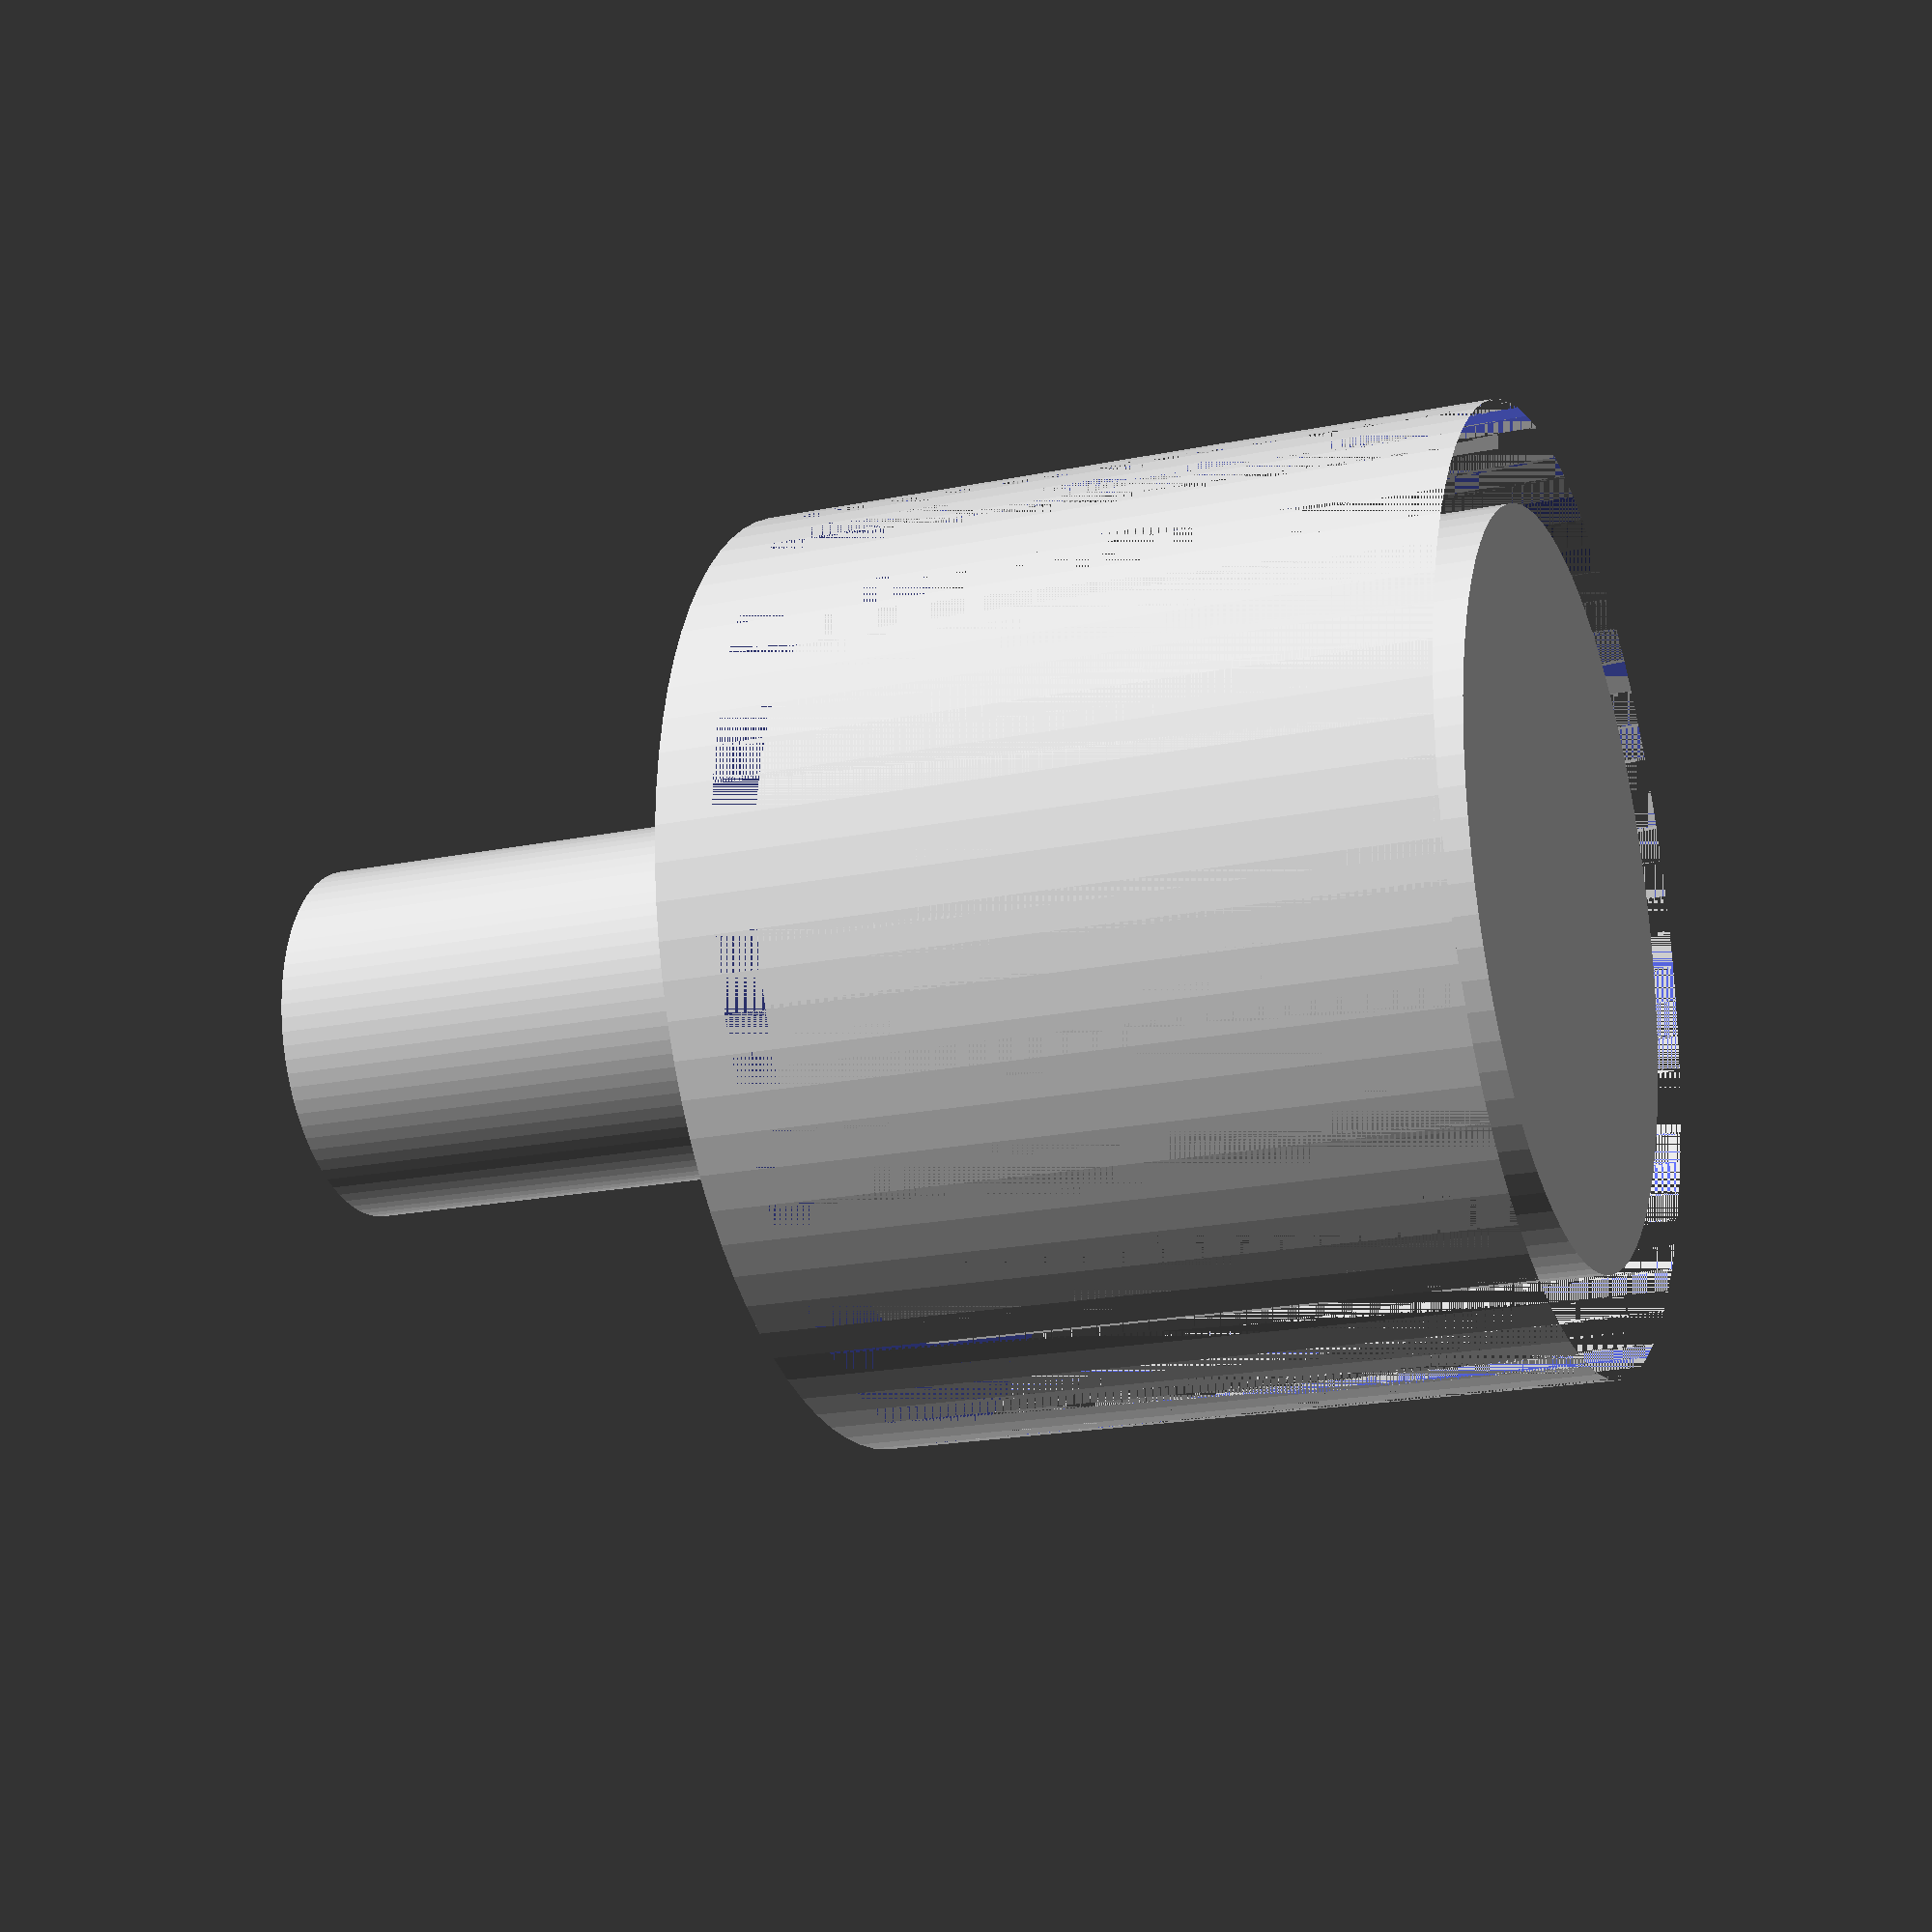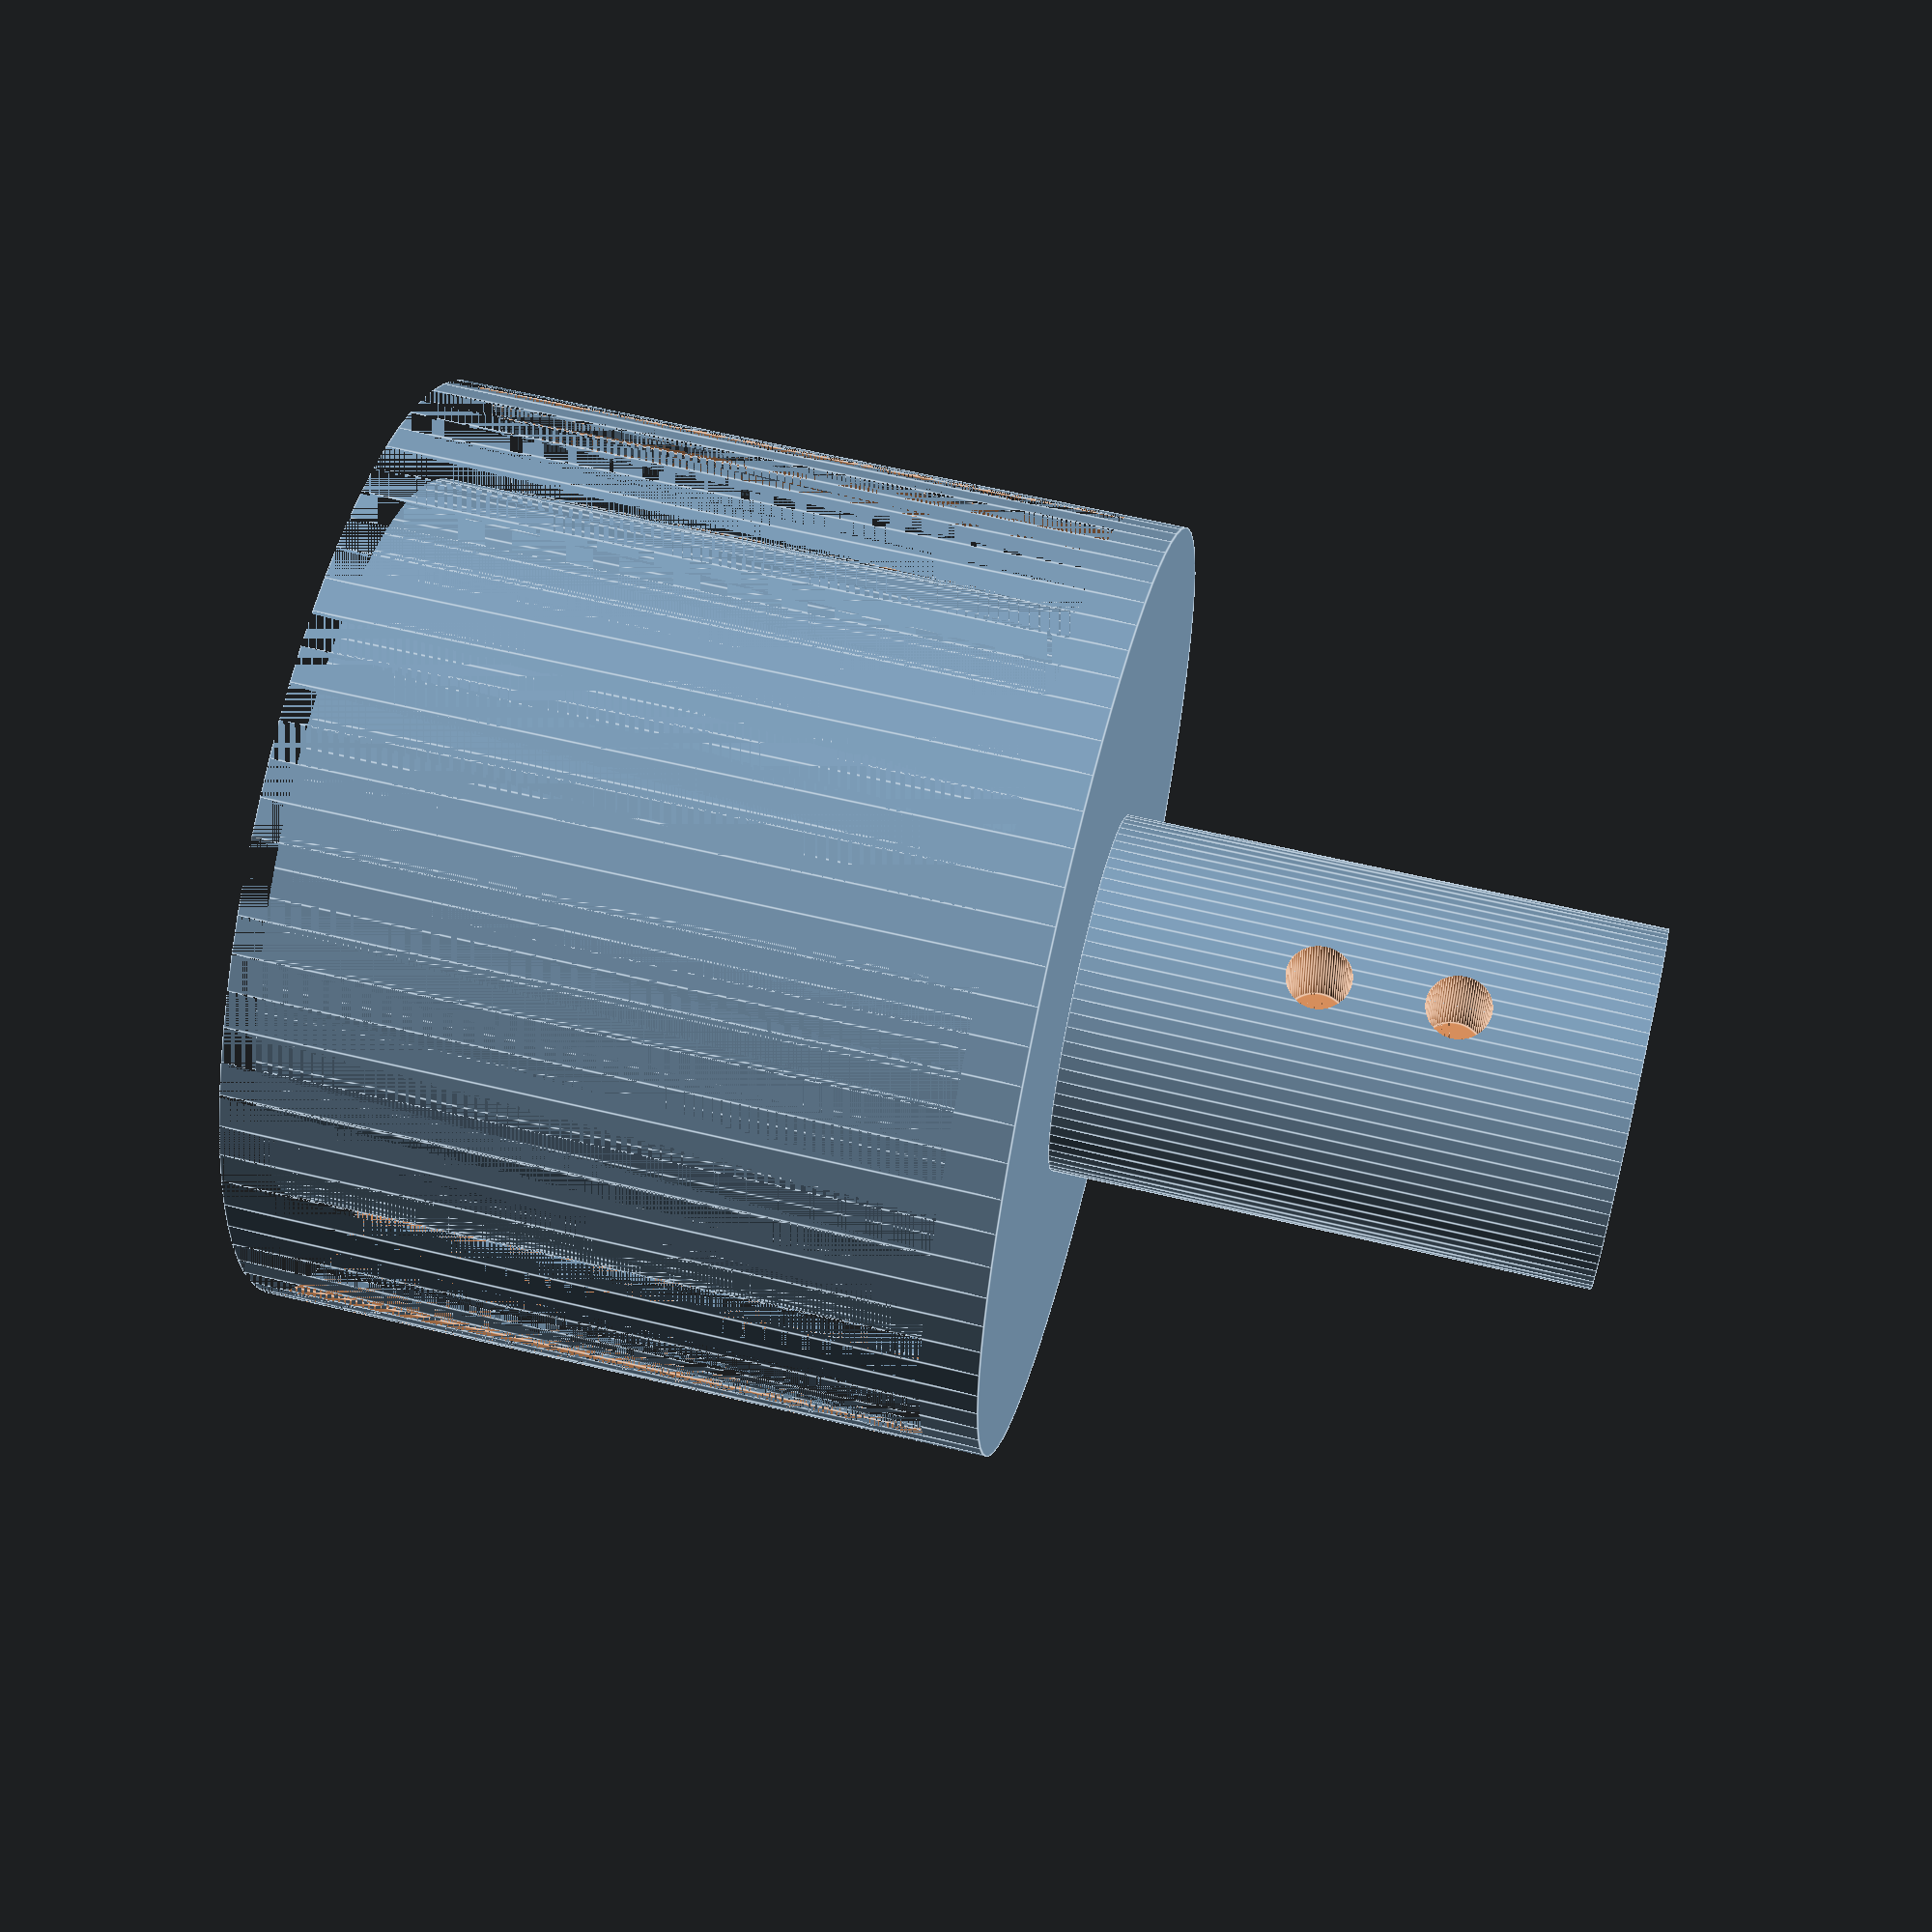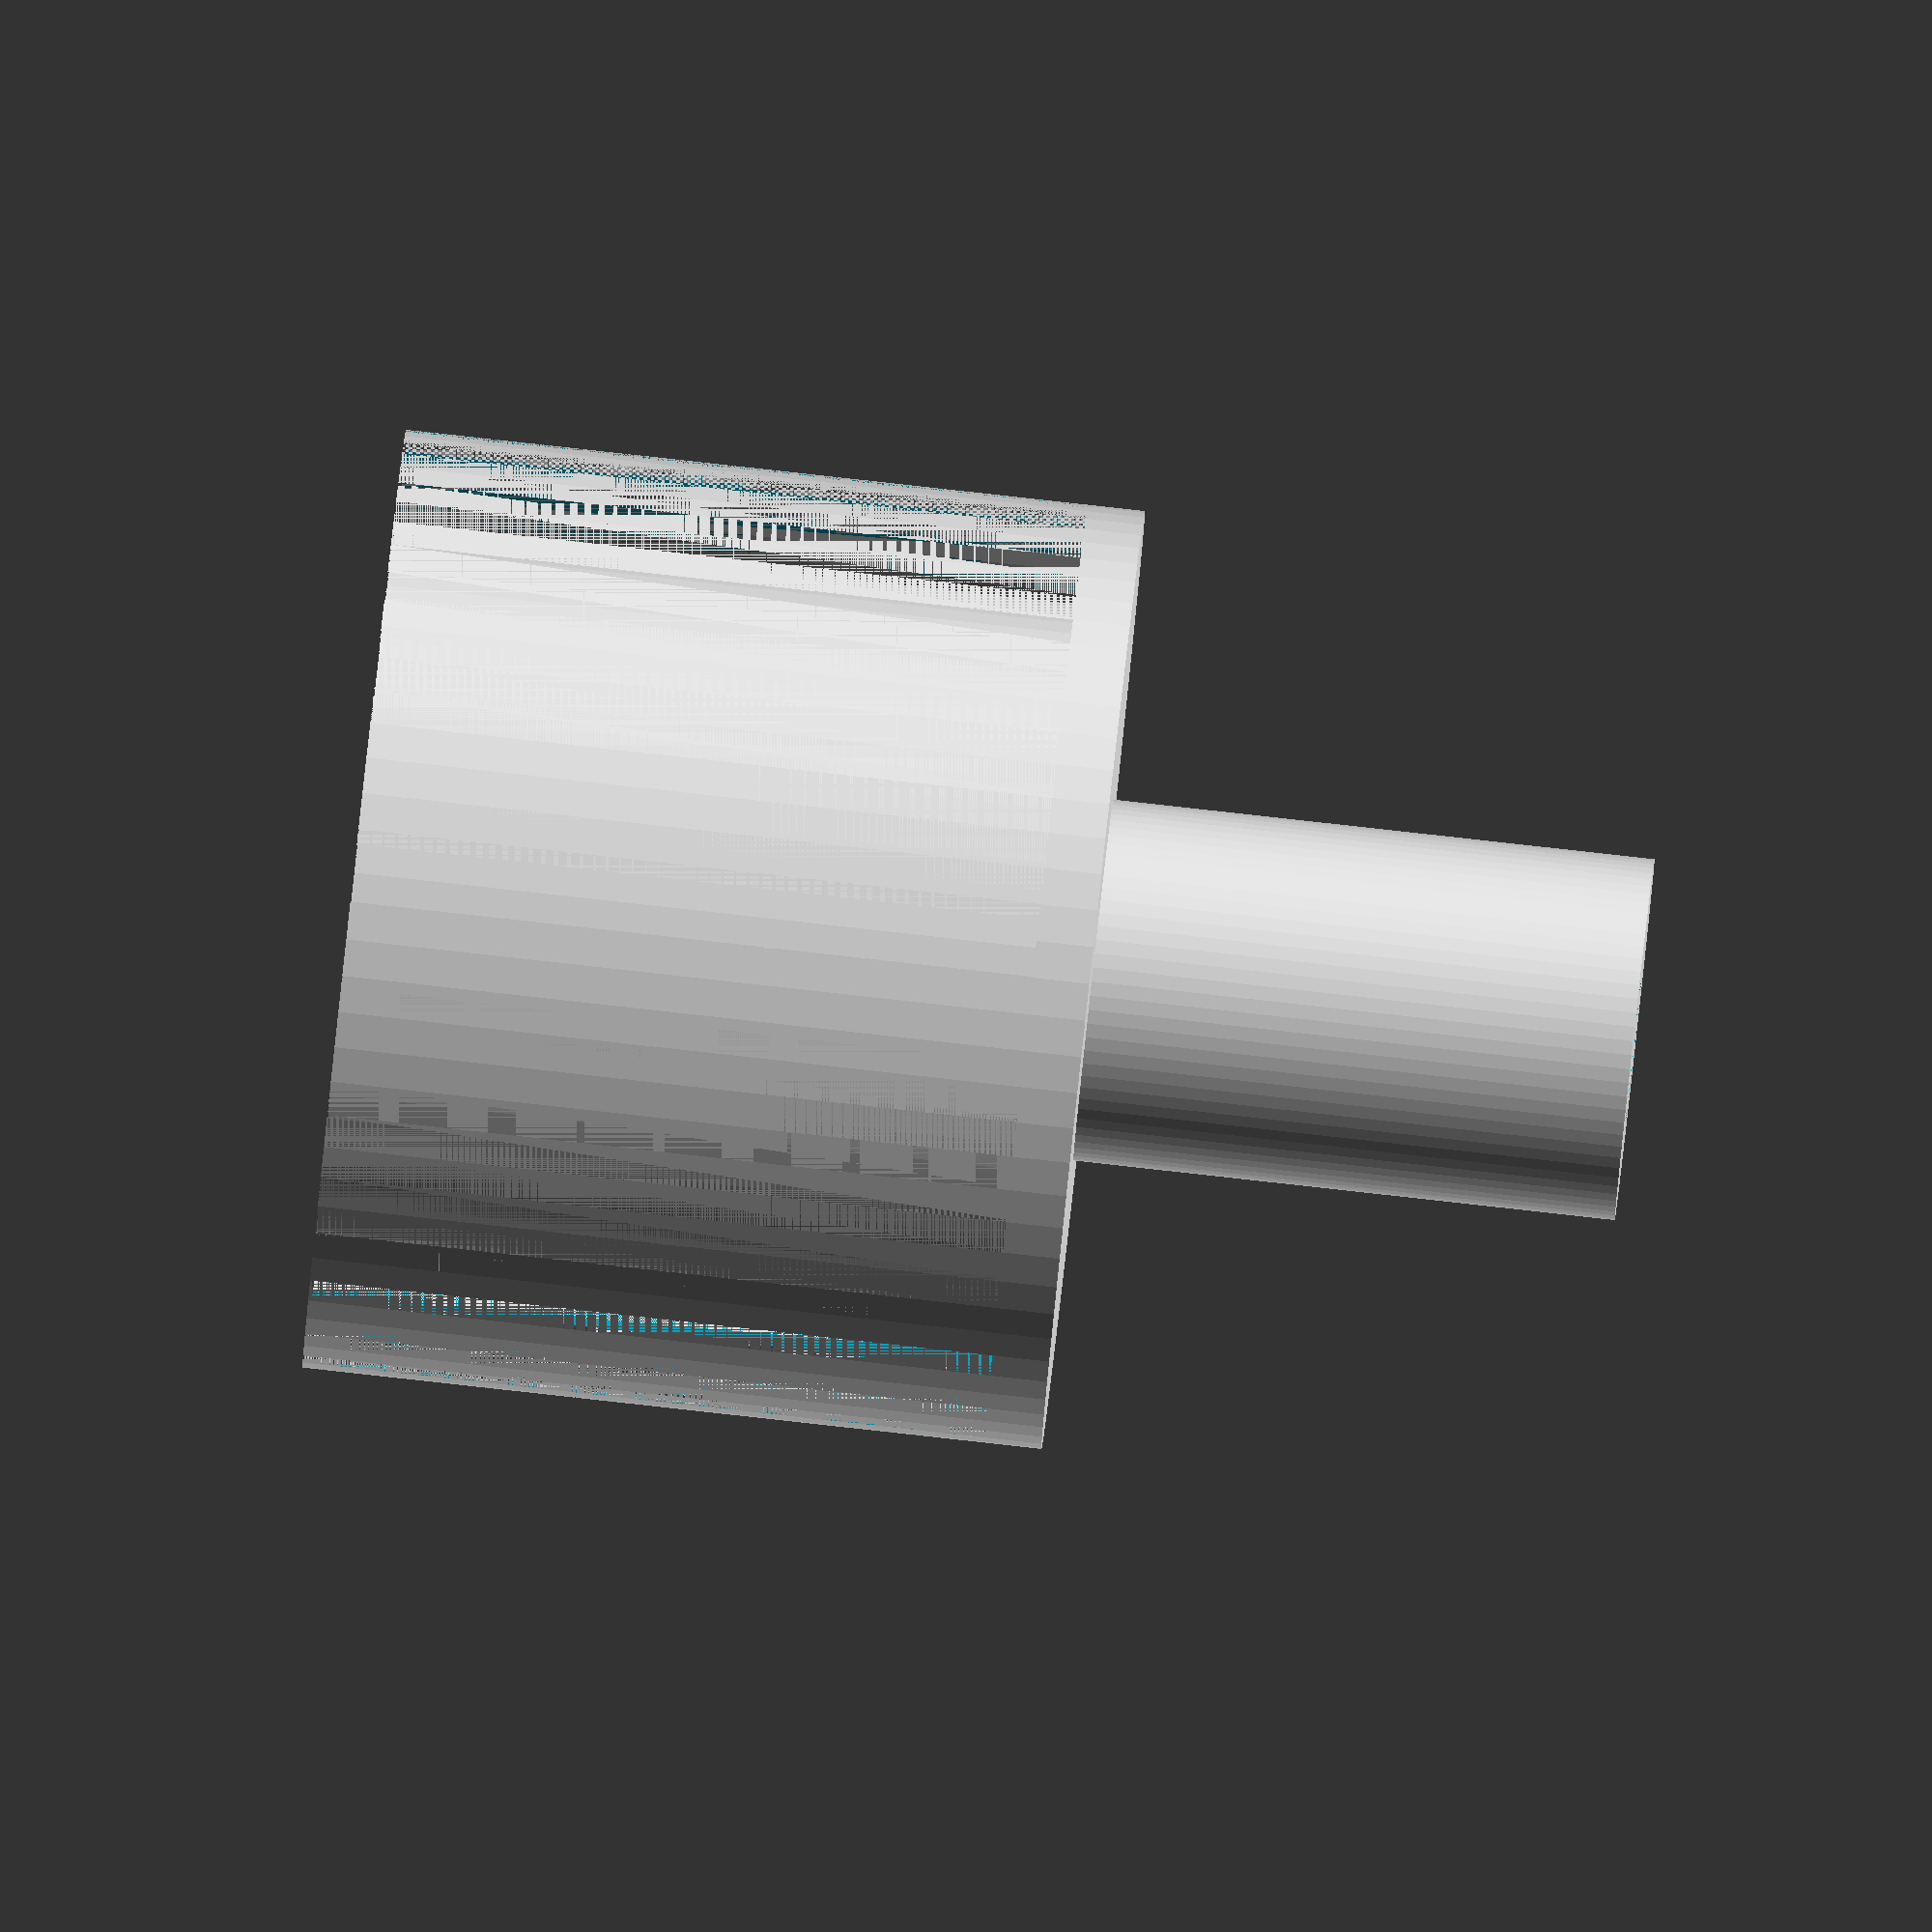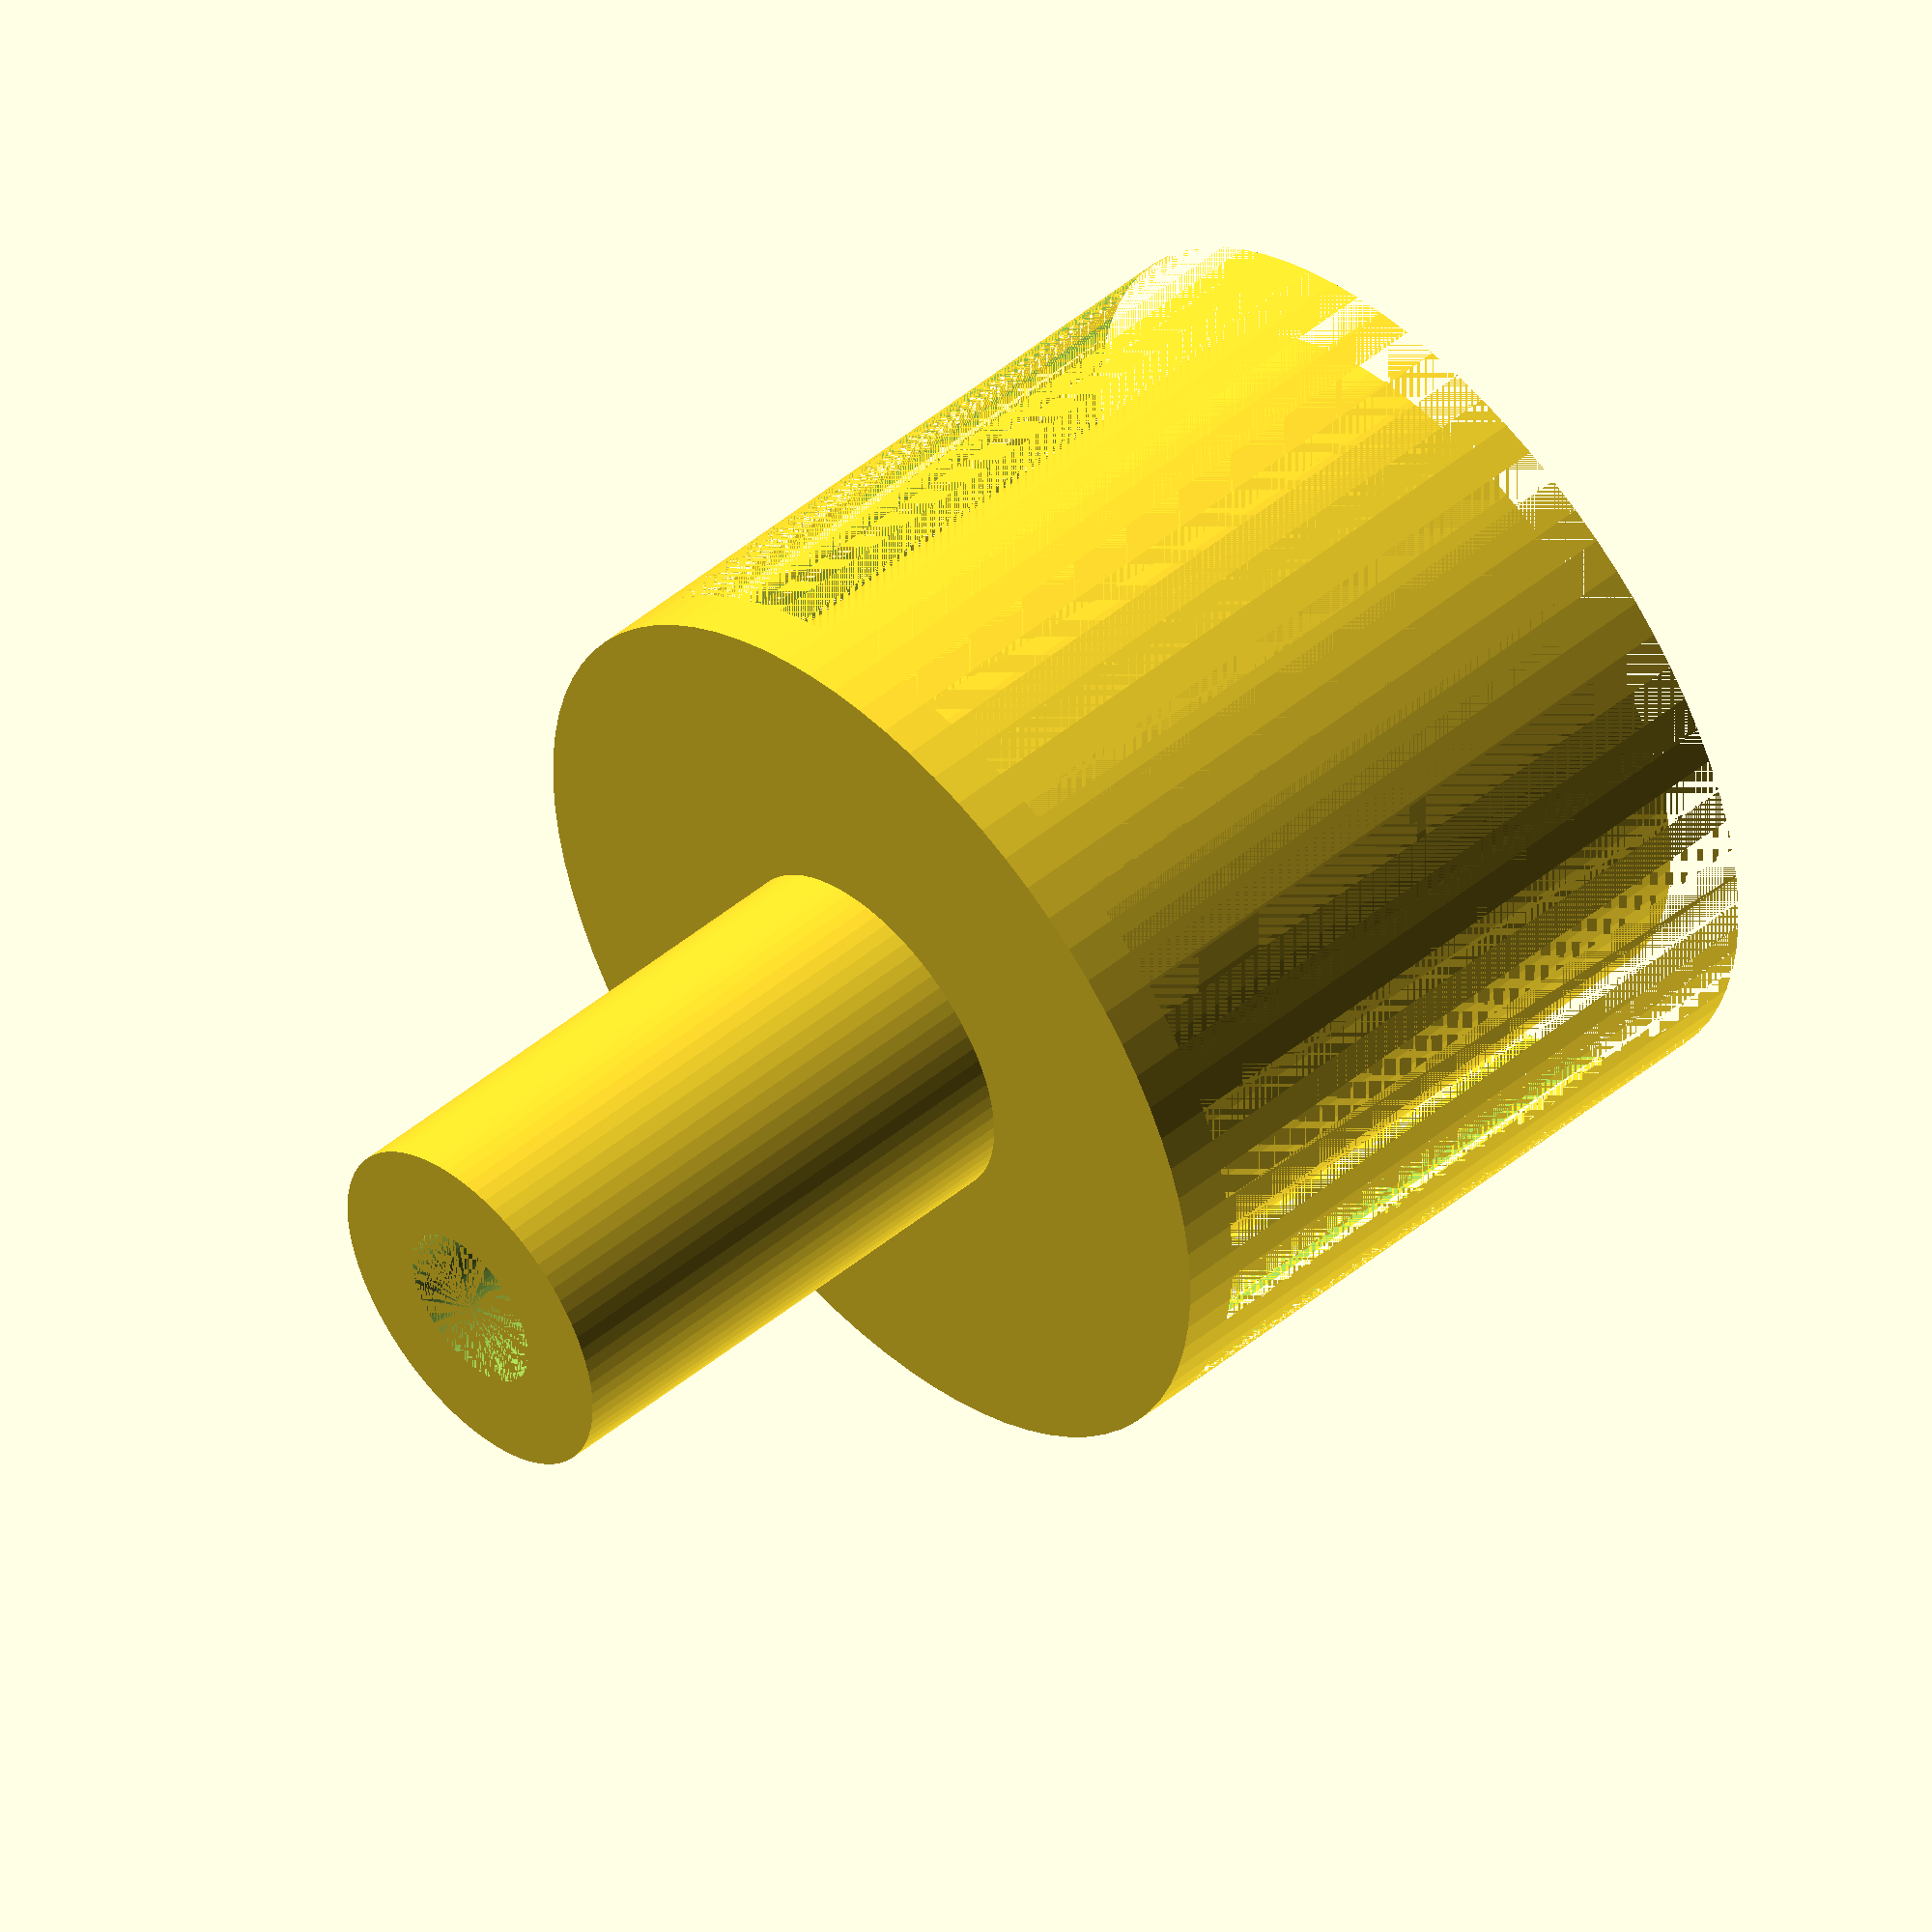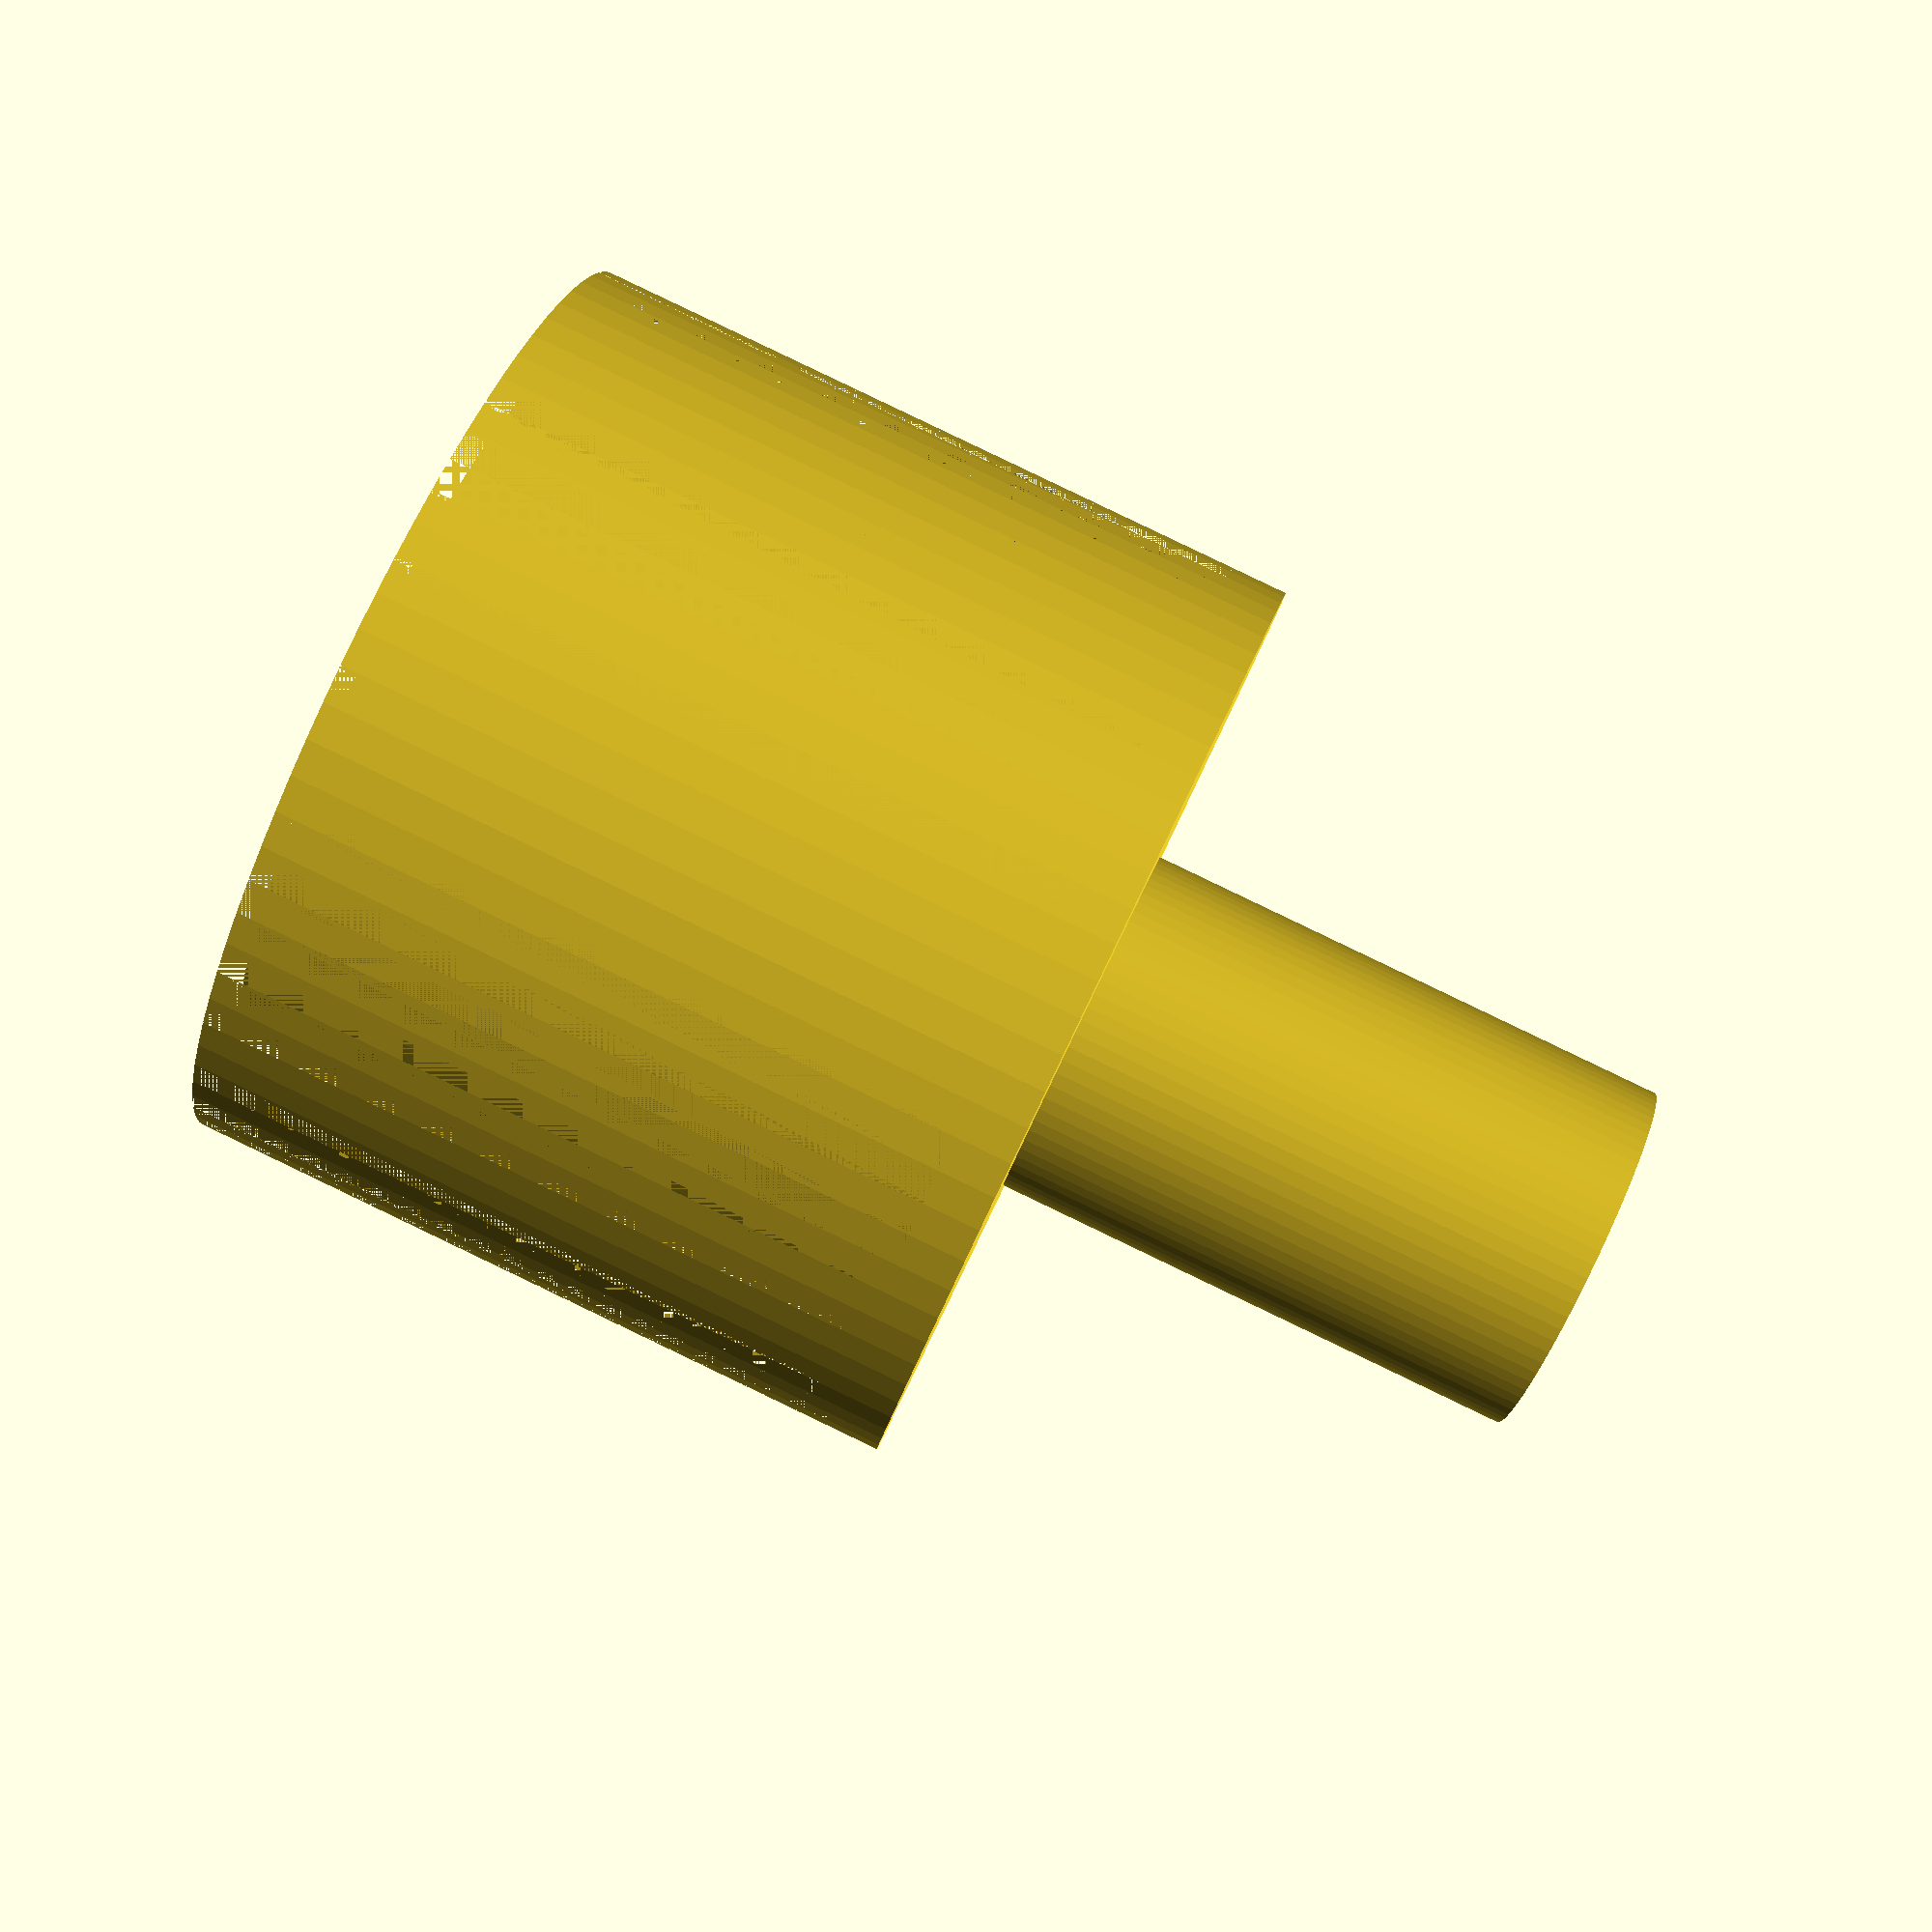
<openscad>
$fn = 80;

difference(){
    cylinder(d=33,h=26);
    translate([0,0,2])difference(){
        cylinder(d=33,h=26);
        cylinder(d=26,h=26);
}
}
translate([0,0,-25.4*3/4])difference(){
        cylinder(r=25.4/2/2,h=25.4*3/4);
        difference(){
            cylinder(r=3,h=25.4/2);
            translate([-4.944/2,1.7,0])cube([4.944,1.3,25.4*2/4],0);
        }
 translate([0,25.4/2/2,25.4*1/4])rotate([90,0,0])cylinder(d=2.2606,h=4.65);
        translate([0,25.4/2/2,25.4*7/16])rotate([90,0,0])cylinder(d=2.2606,h=4.65);
        
    cylinder(r=3,h=25.4*1/8);
}

</openscad>
<views>
elev=199.9 azim=314.4 roll=249.2 proj=p view=wireframe
elev=299.3 azim=8.8 roll=103.9 proj=p view=edges
elev=273.9 azim=161.9 roll=96.3 proj=o view=solid
elev=131.2 azim=276.7 roll=312.5 proj=o view=wireframe
elev=94.0 azim=282.4 roll=64.4 proj=p view=wireframe
</views>
